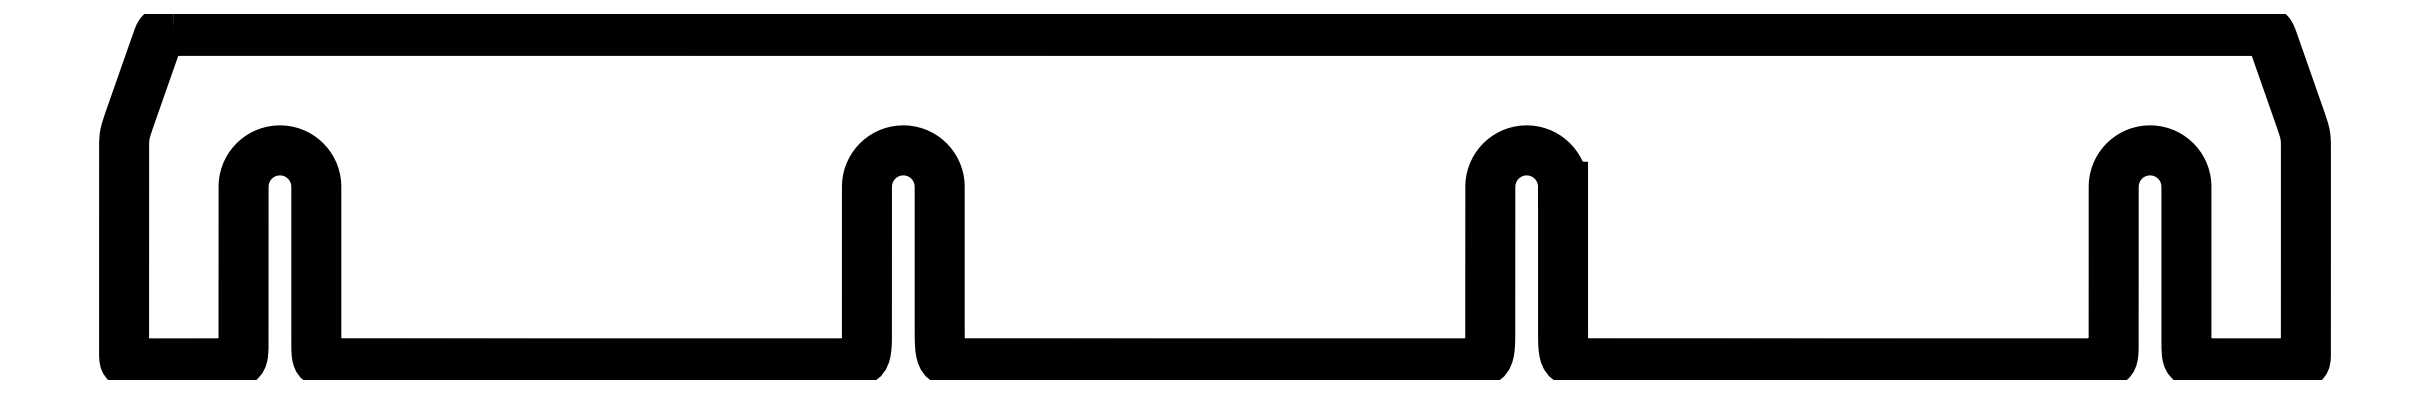
<metadata>
{"format":"dxf","ext":"dxf","renderer":"ezdxf+matplotlib","layout":"modelspace","background":"white","min_lineweight":24,"dpi":150}
</metadata>
<code>
0
SECTION
2
ENTITIES
0
POLYLINE
8
layer_1
66
   1
39
0
70
    1
0
VERTEX
8
0
10
-100.2
20
16.35
0
VERTEX
8
0
10
100.2
20
16.35
0
VERTEX
8
0
10
100.7
20
16.35
0
VERTEX
8
0
10
101
20
16.33
0
VERTEX
8
0
10
101.2
20
16.29
0
VERTEX
8
0
10
101.3
20
16.26
0
VERTEX
8
0
10
101.4
20
16.22
0
VERTEX
8
0
10
101.5
20
16.16
0
VERTEX
8
0
10
101.5
20
16.1
0
VERTEX
8
0
10
101.6
20
15.91
0
VERTEX
8
0
10
101.7
20
15.65
0
VERTEX
8
0
10
101.9
20
15.3
0
VERTEX
8
0
10
104.5
20
7.708
0
VERTEX
8
0
10
104.8
20
6.829
0
VERTEX
8
0
10
104.9
20
6.493
0
VERTEX
8
0
10
105
20
6.185
0
VERTEX
8
0
10
105
20
5.872
0
VERTEX
8
0
10
105
20
5.524
0
VERTEX
8
0
10
105
20
4.597
0
VERTEX
8
0
10
105
20
-14.51
0
VERTEX
8
0
10
105
20
-14.88
0
VERTEX
8
0
10
105
20
-15.16
0
VERTEX
8
0
10
104.9
20
-15.36
0
VERTEX
8
0
10
104.9
20
-15.44
0
VERTEX
8
0
10
104.9
20
-15.5
0
VERTEX
8
0
10
104.8
20
-15.55
0
VERTEX
8
0
10
104.7
20
-15.59
0
VERTEX
8
0
10
104.5
20
-15.64
0
VERTEX
8
0
10
104.3
20
-15.65
0
VERTEX
8
0
10
103.9
20
-15.65
0
VERTEX
8
0
10
95.95
20
-15.65
0
VERTEX
8
0
10
95.15
20
-15.65
0
VERTEX
8
0
10
94.55
20
-15.62
0
VERTEX
8
0
10
94.31
20
-15.59
0
VERTEX
8
0
10
94.11
20
-15.54
0
VERTEX
8
0
10
93.95
20
-15.47
0
VERTEX
8
0
10
93.82
20
-15.38
0
VERTEX
8
0
10
93.72
20
-15.26
0
VERTEX
8
0
10
93.64
20
-15.11
0
VERTEX
8
0
10
93.59
20
-14.93
0
VERTEX
8
0
10
93.55
20
-14.71
0
VERTEX
8
0
10
93.51
20
-14.14
0
VERTEX
8
0
10
93.51
20
-13.38
0
VERTEX
8
0
10
93.51
20
1.352
0
VERTEX
8
0
10
93.49
20
1.71
0
VERTEX
8
0
10
93.44
20
2.057
0
VERTEX
8
0
10
93.35
20
2.393
0
VERTEX
8
0
10
93.23
20
2.714
0
VERTEX
8
0
10
93.08
20
3.02
0
VERTEX
8
0
10
92.91
20
3.309
0
VERTEX
8
0
10
92.71
20
3.578
0
VERTEX
8
0
10
92.48
20
3.827
0
VERTEX
8
0
10
92.23
20
4.053
0
VERTEX
8
0
10
91.96
20
4.254
0
VERTEX
8
0
10
91.68
20
4.429
0
VERTEX
8
0
10
91.37
20
4.577
0
VERTEX
8
0
10
91.05
20
4.694
0
VERTEX
8
0
10
90.71
20
4.781
0
VERTEX
8
0
10
90.37
20
4.834
0
VERTEX
8
0
10
90.01
20
4.852
0
VERTEX
8
0
10
89.65
20
4.834
0
VERTEX
8
0
10
89.3
20
4.781
0
VERTEX
8
0
10
88.97
20
4.694
0
VERTEX
8
0
10
88.64
20
4.577
0
VERTEX
8
0
10
88.34
20
4.429
0
VERTEX
8
0
10
88.05
20
4.254
0
VERTEX
8
0
10
87.78
20
4.053
0
VERTEX
8
0
10
87.53
20
3.827
0
VERTEX
8
0
10
87.31
20
3.578
0
VERTEX
8
0
10
87.11
20
3.309
0
VERTEX
8
0
10
86.93
20
3.02
0
VERTEX
8
0
10
86.78
20
2.714
0
VERTEX
8
0
10
86.66
20
2.393
0
VERTEX
8
0
10
86.58
20
2.057
0
VERTEX
8
0
10
86.53
20
1.71
0
VERTEX
8
0
10
86.51
20
1.352
0
VERTEX
8
0
10
86.51
20
1.344
0
VERTEX
8
0
10
86.51
20
-13.47
0
VERTEX
8
0
10
86.5
20
-14.19
0
VERTEX
8
0
10
86.47
20
-14.73
0
VERTEX
8
0
10
86.44
20
-14.94
0
VERTEX
8
0
10
86.4
20
-15.11
0
VERTEX
8
0
10
86.33
20
-15.26
0
VERTEX
8
0
10
86.25
20
-15.37
0
VERTEX
8
0
10
86.14
20
-15.46
0
VERTEX
8
0
10
86.01
20
-15.53
0
VERTEX
8
0
10
85.85
20
-15.58
0
VERTEX
8
0
10
85.65
20
-15.61
0
VERTEX
8
0
10
85.16
20
-15.64
0
VERTEX
8
0
10
84.49
20
-15.65
0
VERTEX
8
0
10
36.96
20
-15.65
0
VERTEX
8
0
10
35.8
20
-15.64
0
VERTEX
8
0
10
35.34
20
-15.63
0
VERTEX
8
0
10
34.94
20
-15.6
0
VERTEX
8
0
10
34.6
20
-15.55
0
VERTEX
8
0
10
34.32
20
-15.47
0
VERTEX
8
0
10
34.1
20
-15.36
0
VERTEX
8
0
10
33.92
20
-15.21
0
VERTEX
8
0
10
33.78
20
-15.03
0
VERTEX
8
0
10
33.67
20
-14.79
0
VERTEX
8
0
10
33.6
20
-14.5
0
VERTEX
8
0
10
33.55
20
-14.16
0
VERTEX
8
0
10
33.53
20
-13.75
0
VERTEX
8
0
10
33.51
20
-13.27
0
VERTEX
8
0
10
33.51
20
-12.09
0
VERTEX
8
0
10
33.51
20
1.352
0
VERTEX
8
0
10
33.51
20
1.352
0
VERTEX
8
0
10
33.49
20
1.71
0
VERTEX
8
0
10
33.44
20
2.057
0
VERTEX
8
0
10
33.35
20
2.393
0
VERTEX
8
0
10
33.23
20
2.714
0
VERTEX
8
0
10
33.08
20
3.02
0
VERTEX
8
0
10
32.91
20
3.309
0
VERTEX
8
0
10
32.71
20
3.578
0
VERTEX
8
0
10
32.48
20
3.827
0
VERTEX
8
0
10
32.23
20
4.053
0
VERTEX
8
0
10
31.96
20
4.254
0
VERTEX
8
0
10
31.68
20
4.429
0
VERTEX
8
0
10
31.37
20
4.577
0
VERTEX
8
0
10
31.05
20
4.694
0
VERTEX
8
0
10
30.71
20
4.781
0
VERTEX
8
0
10
30.37
20
4.834
0
VERTEX
8
0
10
30.01
20
4.852
0
VERTEX
8
0
10
29.65
20
4.834
0
VERTEX
8
0
10
29.3
20
4.781
0
VERTEX
8
0
10
28.97
20
4.694
0
VERTEX
8
0
10
28.64
20
4.577
0
VERTEX
8
0
10
28.34
20
4.429
0
VERTEX
8
0
10
28.05
20
4.254
0
VERTEX
8
0
10
27.78
20
4.053
0
VERTEX
8
0
10
27.53
20
3.827
0
VERTEX
8
0
10
27.31
20
3.578
0
VERTEX
8
0
10
27.11
20
3.309
0
VERTEX
8
0
10
26.93
20
3.02
0
VERTEX
8
0
10
26.78
20
2.714
0
VERTEX
8
0
10
26.66
20
2.393
0
VERTEX
8
0
10
26.58
20
2.057
0
VERTEX
8
0
10
26.53
20
1.71
0
VERTEX
8
0
10
26.51
20
1.352
0
VERTEX
8
0
10
26.51
20
1.344
0
VERTEX
8
0
10
26.51
20
-12.15
0
VERTEX
8
0
10
26.5
20
-13.32
0
VERTEX
8
0
10
26.48
20
-13.79
0
VERTEX
8
0
10
26.45
20
-14.19
0
VERTEX
8
0
10
26.4
20
-14.53
0
VERTEX
8
0
10
26.33
20
-14.82
0
VERTEX
8
0
10
26.22
20
-15.05
0
VERTEX
8
0
10
26.09
20
-15.23
0
VERTEX
8
0
10
25.92
20
-15.37
0
VERTEX
8
0
10
25.71
20
-15.48
0
VERTEX
8
0
10
25.45
20
-15.55
0
VERTEX
8
0
10
25.14
20
-15.6
0
VERTEX
8
0
10
24.77
20
-15.63
0
VERTEX
8
0
10
24.35
20
-15.64
0
VERTEX
8
0
10
23.31
20
-15.65
0
VERTEX
8
0
10
-23.29
20
-15.65
0
VERTEX
8
0
10
-24.34
20
-15.64
0
VERTEX
8
0
10
-24.76
20
-15.63
0
VERTEX
8
0
10
-25.12
20
-15.6
0
VERTEX
8
0
10
-25.43
20
-15.55
0
VERTEX
8
0
10
-25.69
20
-15.48
0
VERTEX
8
0
10
-25.9
20
-15.37
0
VERTEX
8
0
10
-26.07
20
-15.23
0
VERTEX
8
0
10
-26.21
20
-15.05
0
VERTEX
8
0
10
-26.31
20
-14.82
0
VERTEX
8
0
10
-26.38
20
-14.53
0
VERTEX
8
0
10
-26.44
20
-14.19
0
VERTEX
8
0
10
-26.47
20
-13.79
0
VERTEX
8
0
10
-26.48
20
-13.32
0
VERTEX
8
0
10
-26.49
20
-12.15
0
VERTEX
8
0
10
-26.49
20
1.344
0
VERTEX
8
0
10
-26.49
20
1.352
0
VERTEX
8
0
10
-26.51
20
1.71
0
VERTEX
8
0
10
-26.56
20
2.057
0
VERTEX
8
0
10
-26.65
20
2.393
0
VERTEX
8
0
10
-26.77
20
2.714
0
VERTEX
8
0
10
-26.91
20
3.02
0
VERTEX
8
0
10
-27.09
20
3.309
0
VERTEX
8
0
10
-27.29
20
3.578
0
VERTEX
8
0
10
-27.52
20
3.827
0
VERTEX
8
0
10
-27.77
20
4.053
0
VERTEX
8
0
10
-28.04
20
4.254
0
VERTEX
8
0
10
-28.32
20
4.429
0
VERTEX
8
0
10
-28.63
20
4.577
0
VERTEX
8
0
10
-28.95
20
4.694
0
VERTEX
8
0
10
-29.29
20
4.781
0
VERTEX
8
0
10
-29.63
20
4.834
0
VERTEX
8
0
10
-29.99
20
4.852
0
VERTEX
8
0
10
-30.35
20
4.834
0
VERTEX
8
0
10
-30.7
20
4.781
0
VERTEX
8
0
10
-31.03
20
4.694
0
VERTEX
8
0
10
-31.35
20
4.577
0
VERTEX
8
0
10
-31.66
20
4.429
0
VERTEX
8
0
10
-31.95
20
4.254
0
VERTEX
8
0
10
-32.22
20
4.053
0
VERTEX
8
0
10
-32.47
20
3.827
0
VERTEX
8
0
10
-32.69
20
3.578
0
VERTEX
8
0
10
-32.89
20
3.309
0
VERTEX
8
0
10
-33.07
20
3.02
0
VERTEX
8
0
10
-33.22
20
2.714
0
VERTEX
8
0
10
-33.33
20
2.393
0
VERTEX
8
0
10
-33.42
20
2.057
0
VERTEX
8
0
10
-33.47
20
1.71
0
VERTEX
8
0
10
-33.49
20
1.352
0
VERTEX
8
0
10
-33.49
20
1.352
0
VERTEX
8
0
10
-33.49
20
-12.09
0
VERTEX
8
0
10
-33.5
20
-13.27
0
VERTEX
8
0
10
-33.51
20
-13.75
0
VERTEX
8
0
10
-33.54
20
-14.16
0
VERTEX
8
0
10
-33.59
20
-14.5
0
VERTEX
8
0
10
-33.66
20
-14.79
0
VERTEX
8
0
10
-33.76
20
-15.03
0
VERTEX
8
0
10
-33.9
20
-15.21
0
VERTEX
8
0
10
-34.08
20
-15.36
0
VERTEX
8
0
10
-34.31
20
-15.47
0
VERTEX
8
0
10
-34.59
20
-15.55
0
VERTEX
8
0
10
-34.92
20
-15.6
0
VERTEX
8
0
10
-35.32
20
-15.63
0
VERTEX
8
0
10
-35.79
20
-15.64
0
VERTEX
8
0
10
-36.95
20
-15.65
0
VERTEX
8
0
10
-84.48
20
-15.65
0
VERTEX
8
0
10
-85.14
20
-15.64
0
VERTEX
8
0
10
-85.64
20
-15.61
0
VERTEX
8
0
10
-85.83
20
-15.58
0
VERTEX
8
0
10
-86
20
-15.53
0
VERTEX
8
0
10
-86.13
20
-15.46
0
VERTEX
8
0
10
-86.24
20
-15.37
0
VERTEX
8
0
10
-86.32
20
-15.26
0
VERTEX
8
0
10
-86.38
20
-15.11
0
VERTEX
8
0
10
-86.43
20
-14.94
0
VERTEX
8
0
10
-86.46
20
-14.73
0
VERTEX
8
0
10
-86.49
20
-14.19
0
VERTEX
8
0
10
-86.49
20
-13.47
0
VERTEX
8
0
10
-86.49
20
1.344
0
VERTEX
8
0
10
-86.49
20
1.352
0
VERTEX
8
0
10
-86.51
20
1.71
0
VERTEX
8
0
10
-86.56
20
2.057
0
VERTEX
8
0
10
-86.65
20
2.393
0
VERTEX
8
0
10
-86.77
20
2.714
0
VERTEX
8
0
10
-86.91
20
3.02
0
VERTEX
8
0
10
-87.09
20
3.309
0
VERTEX
8
0
10
-87.29
20
3.578
0
VERTEX
8
0
10
-87.52
20
3.827
0
VERTEX
8
0
10
-87.77
20
4.053
0
VERTEX
8
0
10
-88.04
20
4.254
0
VERTEX
8
0
10
-88.32
20
4.429
0
VERTEX
8
0
10
-88.63
20
4.577
0
VERTEX
8
0
10
-88.95
20
4.694
0
VERTEX
8
0
10
-89.29
20
4.781
0
VERTEX
8
0
10
-89.63
20
4.834
0
VERTEX
8
0
10
-89.99
20
4.852
0
VERTEX
8
0
10
-90.35
20
4.834
0
VERTEX
8
0
10
-90.7
20
4.781
0
VERTEX
8
0
10
-91.03
20
4.694
0
VERTEX
8
0
10
-91.35
20
4.577
0
VERTEX
8
0
10
-91.66
20
4.429
0
VERTEX
8
0
10
-91.95
20
4.254
0
VERTEX
8
0
10
-92.22
20
4.053
0
VERTEX
8
0
10
-92.47
20
3.827
0
VERTEX
8
0
10
-92.69
20
3.578
0
VERTEX
8
0
10
-92.89
20
3.309
0
VERTEX
8
0
10
-93.07
20
3.02
0
VERTEX
8
0
10
-93.22
20
2.714
0
VERTEX
8
0
10
-93.33
20
2.393
0
VERTEX
8
0
10
-93.42
20
2.057
0
VERTEX
8
0
10
-93.47
20
1.71
0
VERTEX
8
0
10
-93.49
20
1.352
0
VERTEX
8
0
10
-93.49
20
-13.38
0
VERTEX
8
0
10
-93.5
20
-14.14
0
VERTEX
8
0
10
-93.53
20
-14.71
0
VERTEX
8
0
10
-93.57
20
-14.93
0
VERTEX
8
0
10
-93.63
20
-15.11
0
VERTEX
8
0
10
-93.7
20
-15.26
0
VERTEX
8
0
10
-93.81
20
-15.38
0
VERTEX
8
0
10
-93.94
20
-15.47
0
VERTEX
8
0
10
-94.1
20
-15.54
0
VERTEX
8
0
10
-94.3
20
-15.59
0
VERTEX
8
0
10
-94.53
20
-15.62
0
VERTEX
8
0
10
-95.14
20
-15.65
0
VERTEX
8
0
10
-95.94
20
-15.65
0
VERTEX
8
0
10
-103.9
20
-15.65
0
VERTEX
8
0
10
-104.3
20
-15.65
0
VERTEX
8
0
10
-104.5
20
-15.64
0
VERTEX
8
0
10
-104.7
20
-15.59
0
VERTEX
8
0
10
-104.8
20
-15.55
0
VERTEX
8
0
10
-104.9
20
-15.5
0
VERTEX
8
0
10
-104.9
20
-15.44
0
VERTEX
8
0
10
-104.9
20
-15.36
0
VERTEX
8
0
10
-105
20
-15.16
0
VERTEX
8
0
10
-105
20
-14.88
0
VERTEX
8
0
10
-105
20
-14.51
0
VERTEX
8
0
10
-105
20
4.597
0
VERTEX
8
0
10
-105
20
5.524
0
VERTEX
8
0
10
-105
20
5.872
0
VERTEX
8
0
10
-104.9
20
6.185
0
VERTEX
8
0
10
-104.9
20
6.493
0
VERTEX
8
0
10
-104.8
20
6.829
0
VERTEX
8
0
10
-104.5
20
7.708
0
VERTEX
8
0
10
-101.9
20
15.3
0
VERTEX
8
0
10
-101.7
20
15.65
0
VERTEX
8
0
10
-101.6
20
15.91
0
VERTEX
8
0
10
-101.5
20
16.1
0
VERTEX
8
0
10
-101.5
20
16.16
0
VERTEX
8
0
10
-101.4
20
16.22
0
VERTEX
8
0
10
-101.3
20
16.26
0
VERTEX
8
0
10
-101.2
20
16.29
0
VERTEX
8
0
10
-101
20
16.33
0
VERTEX
8
0
10
-100.6
20
16.35
0
VERTEX
8
0
10
-100.2
20
16.35
0
SEQEND
0
ENDSEC
0
EOF

</code>
